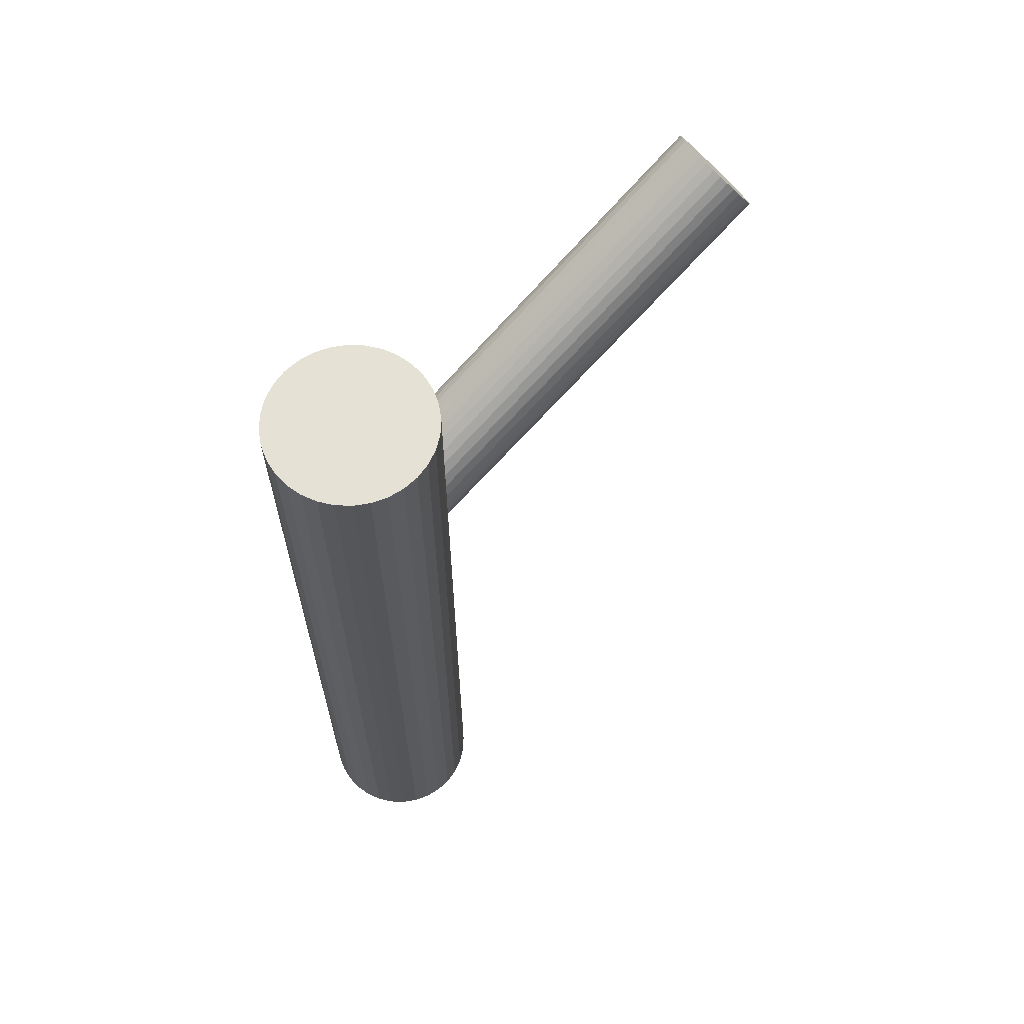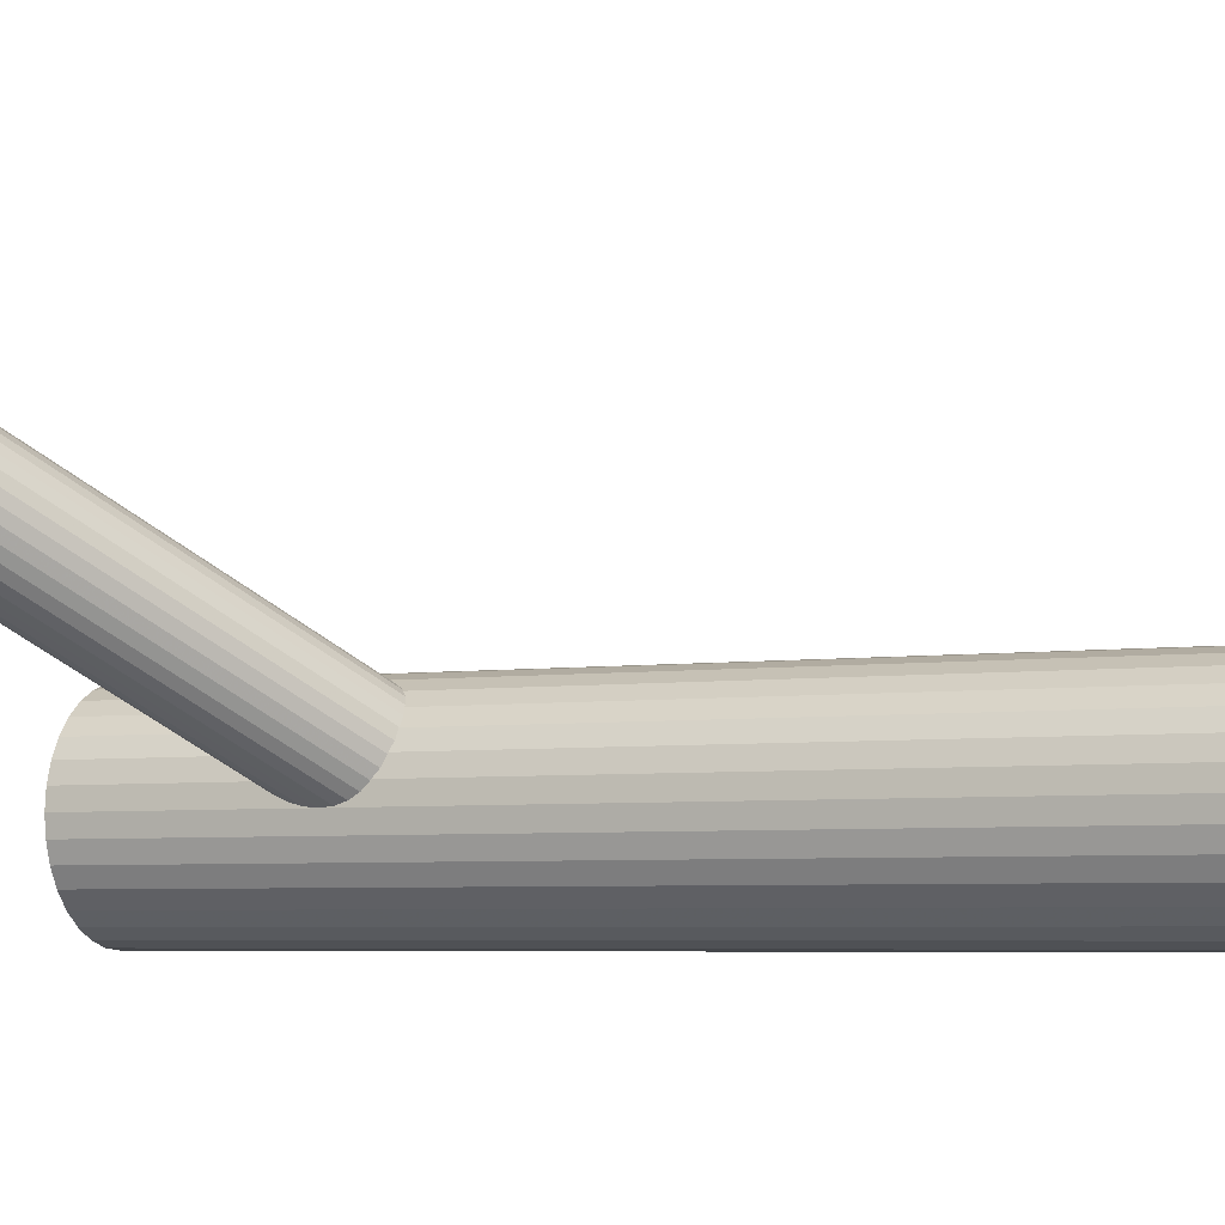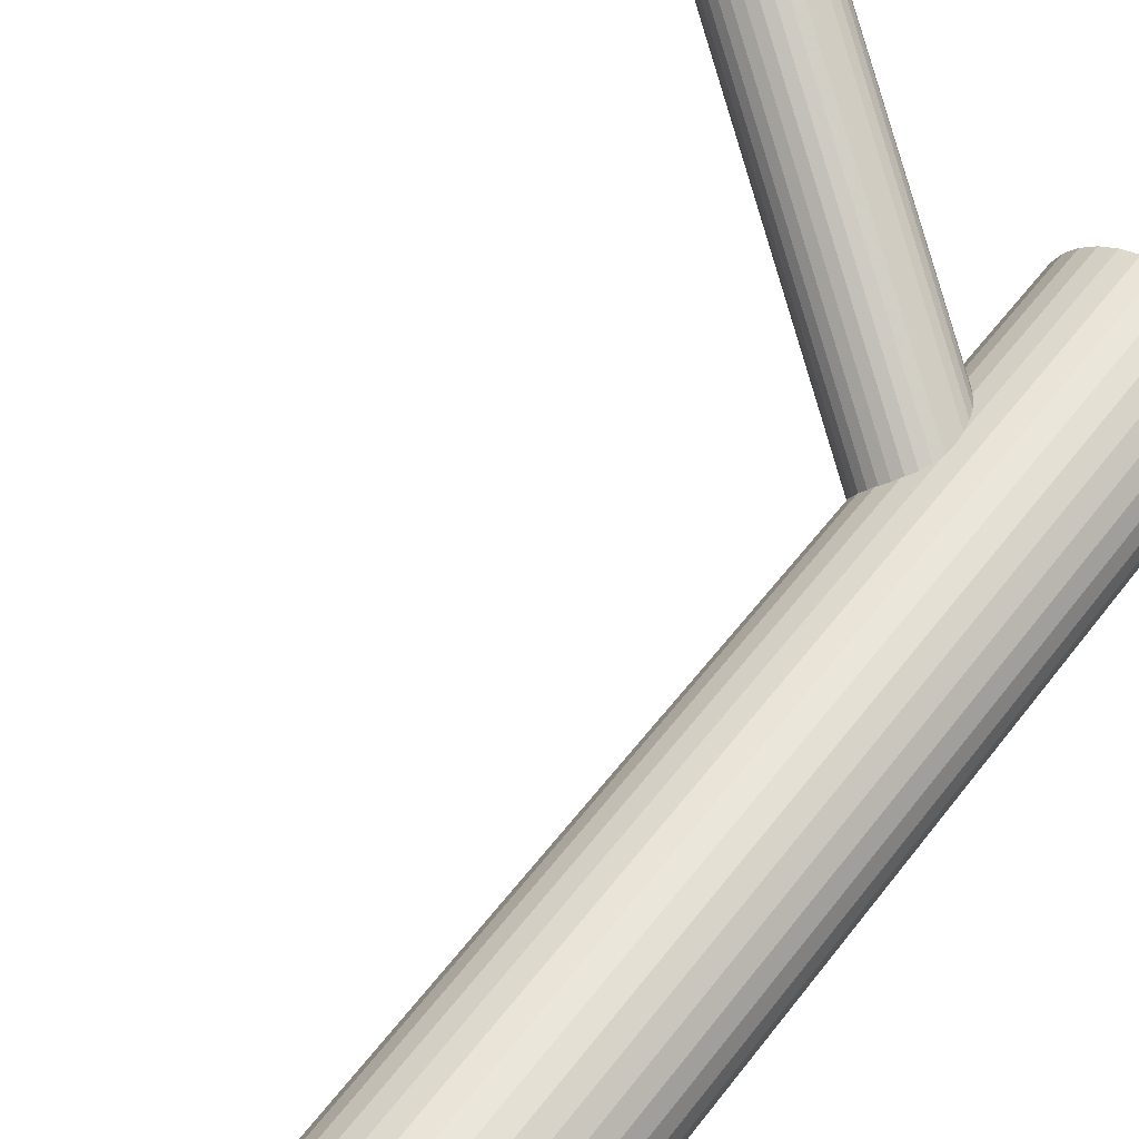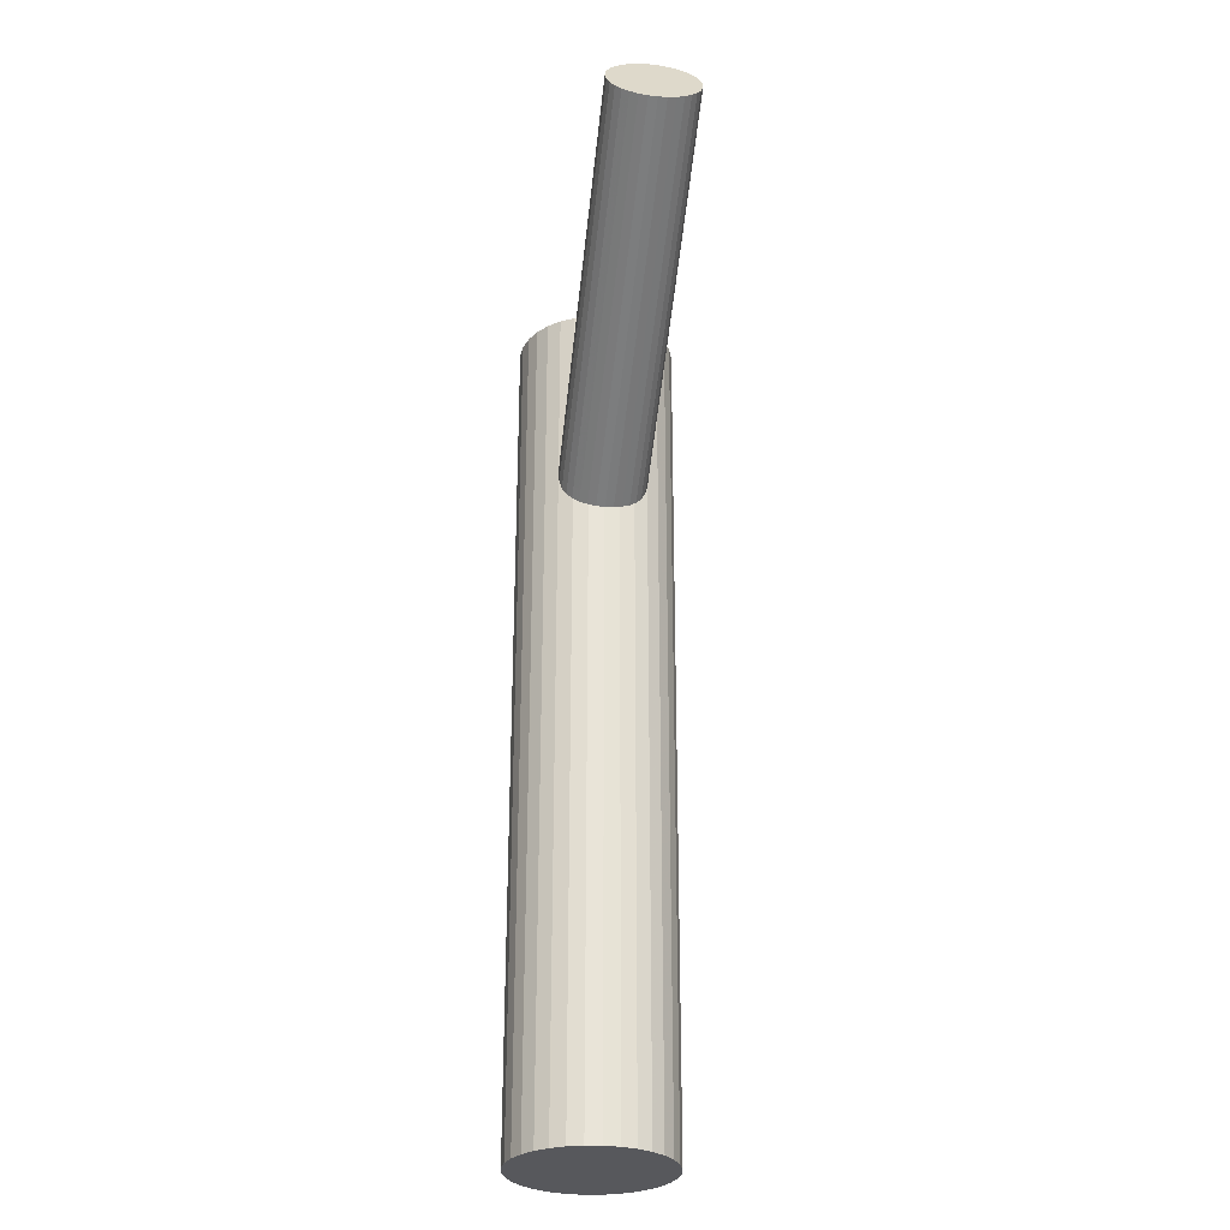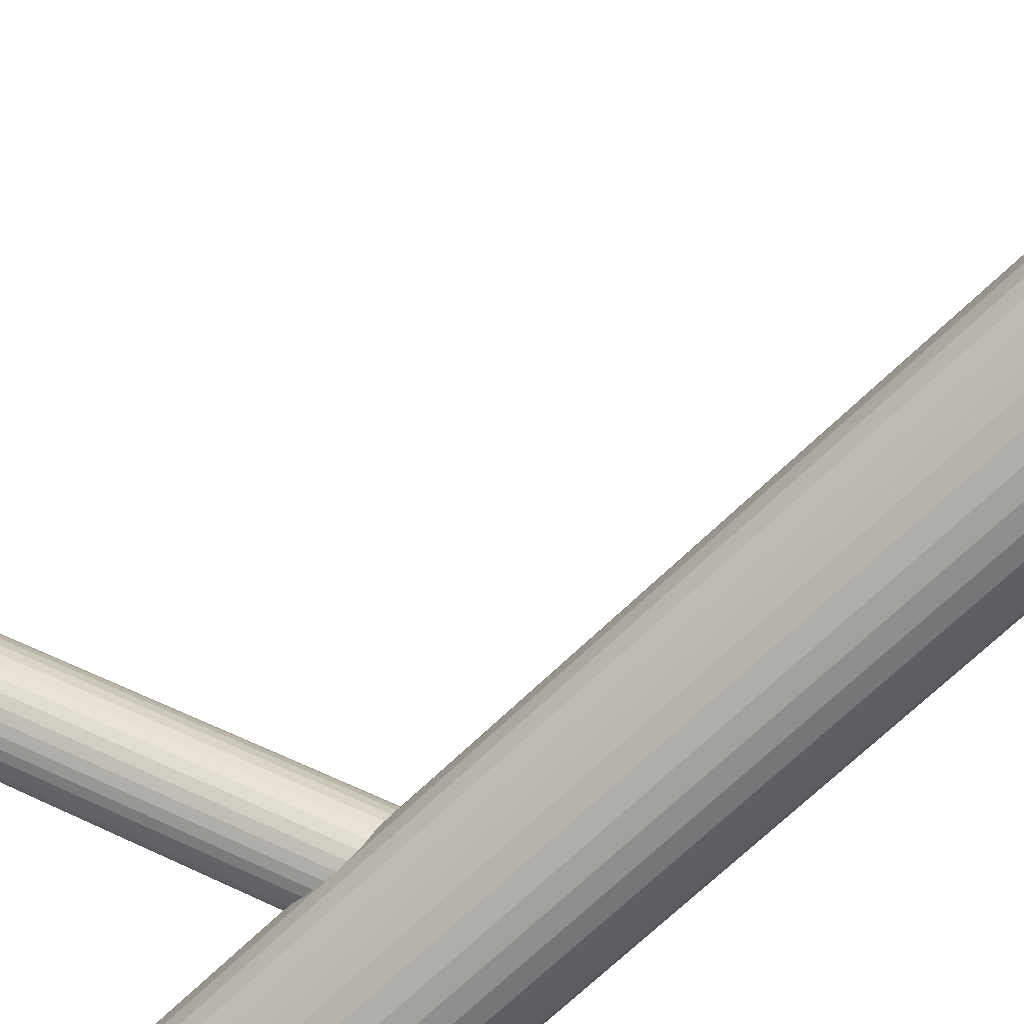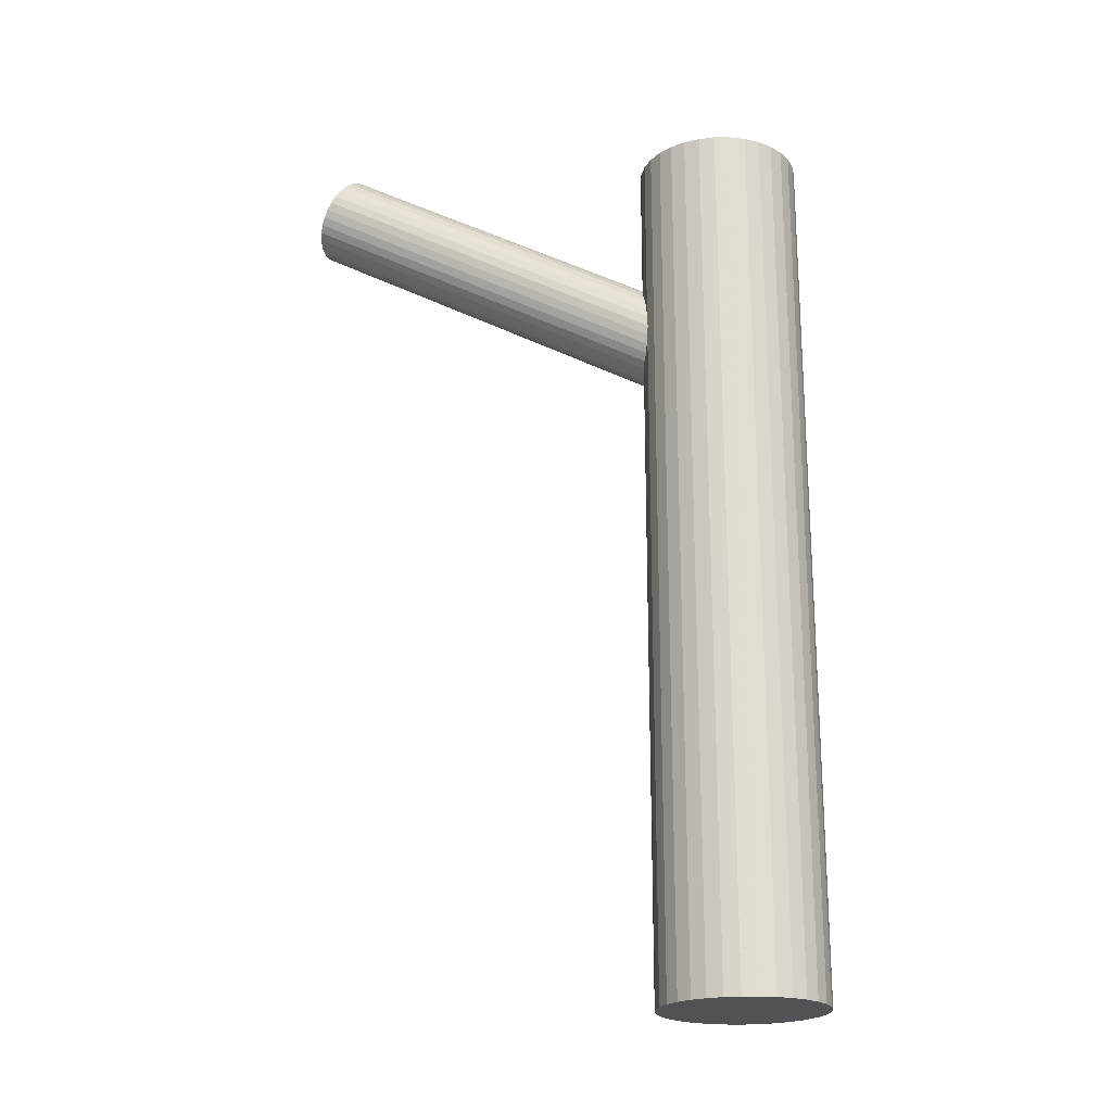
<metadata>
{"format":"obj","ext":"obj","renderer":"f3d","projection":"perspective","resolution":1024,"background":"white","views":[{"elev":64.5,"azim":-3.7,"up":"+Z"},{"elev":-4.6,"azim":116.6,"up":"+Y"},{"elev":54.5,"azim":-143.8,"up":"+Y"},{"elev":-28.8,"azim":116.5,"up":"+Z"},{"elev":-68.8,"azim":134.2,"up":"+Y"},{"elev":-21.2,"azim":-128.9,"up":"+Z"}]}
</metadata>
<code>
v -0.03948 -0.02576 -0.1223
v -0.03948 -0.02576 0.107
v -0.03948 -0.004483 -0.1223
v -0.03948 -0.004483 0.107
v -0.03948 -0.04704 -0.1223
v -0.03948 -0.04704 0.107
v -0.05453 -0.0408 -0.1223
v -0.05453 -0.0408 0.107
v -0.05453 -0.01071 -0.1223
v -0.05453 -0.01071 0.107
v -0.01821 -0.02576 -0.1223
v -0.01821 -0.02576 0.107
v -0.03533 -0.004892 -0.1223
v -0.03533 -0.004892 0.107
v -0.03533 -0.04663 -0.1223
v -0.03533 -0.04663 0.107
v -0.02766 -0.008069 -0.1223
v -0.02766 -0.008069 0.107
v -0.02766 -0.04345 -0.1223
v -0.02766 -0.04345 0.107
v -0.04763 -0.04542 -0.1223
v -0.04763 -0.04542 0.107
v -0.04763 -0.006103 -0.1223
v -0.04763 -0.006103 0.107
v -0.01862 -0.02161 -0.1223
v -0.01862 -0.02161 0.107
v -0.01862 -0.02991 -0.1223
v -0.01862 -0.02991 0.107
v -0.02179 -0.01394 -0.1223
v -0.02179 -0.01394 0.107
v -0.02179 -0.03758 -0.1223
v -0.02179 -0.03758 0.107
v -0.05914 -0.0339 -0.1223
v -0.05914 -0.0339 0.107
v -0.05914 -0.01762 -0.1223
v -0.05914 -0.01762 0.107
v -0.01983 -0.0339 -0.1223
v -0.01983 -0.0339 0.107
v -0.01983 -0.01762 -0.1223
v -0.01983 -0.01762 0.107
v -0.05717 -0.01394 -0.1223
v -0.05717 -0.01394 0.107
v -0.05717 -0.03758 -0.1223
v -0.05717 -0.03758 0.107
v -0.06035 -0.02161 -0.1223
v -0.06035 -0.02161 0.107
v -0.06035 -0.02991 -0.1223
v -0.06035 -0.02991 0.107
v -0.03134 -0.04542 -0.1223
v -0.03134 -0.04542 0.107
v -0.03134 -0.006103 -0.1223
v -0.03134 -0.006103 0.107
v -0.0513 -0.008069 -0.1223
v -0.0513 -0.008069 0.107
v -0.0513 -0.04345 -0.1223
v -0.0513 -0.04345 0.107
v -0.04363 -0.004892 -0.1223
v -0.04363 -0.004892 0.107
v -0.04363 -0.04663 -0.1223
v -0.04363 -0.04663 0.107
v -0.06076 -0.02576 -0.1223
v -0.06076 -0.02576 0.107
v -0.02444 -0.0408 -0.1223
v -0.02444 -0.0408 0.107
v -0.02444 -0.01071 -0.1223
v -0.02444 -0.01071 0.107
v 0.05244 0.03662 0.112
v -0.03948 -0.02576 0.04787
v 0.05738 0.03997 0.1016
v -0.03454 -0.02241 0.03752
v 0.04749 0.03327 0.1223
v -0.04442 -0.02911 0.05822
v 0.05527 0.02653 0.1177
v -0.03665 -0.03584 0.05362
v 0.06076 0.03026 0.1062
v -0.03116 -0.03212 0.04212
v 0.05998 0.02758 0.1099
v -0.03194 -0.0348 0.04585
v 0.05805 0.02627 0.114
v -0.03387 -0.03611 0.04989
v 0.05282 0.0449 0.1034
v -0.0391 -0.01748 0.03926
v 0.0446 0.03932 0.1206
v -0.04732 -0.02305 0.05648
v 0.0453 0.0373 0.1215
v -0.04662 -0.02507 0.05743
v 0.05443 0.0435 0.1024
v -0.03749 -0.01888 0.03831
v 0.04435 0.04447 0.1159
v -0.04757 -0.01791 0.05183
v 0.04813 0.04704 0.108
v -0.04379 -0.01534 0.04391
v 0.05915 0.02673 0.112
v -0.03277 -0.03565 0.04787
v 0.05859 0.03798 0.1018
v -0.03333 -0.0244 0.03772
v 0.0489 0.0314 0.1221
v -0.04302 -0.03098 0.05802
v 0.06067 0.032 0.1046
v -0.03124 -0.03038 0.04055
v 0.05369 0.02726 0.1193
v -0.03823 -0.03512 0.05519
v 0.05118 0.04598 0.1046
v -0.04073 -0.0164 0.04055
v 0.0442 0.04124 0.1193
v -0.04772 -0.02114 0.05519
v 0.05597 0.04184 0.1018
v -0.03595 -0.02054 0.03772
v 0.04628 0.03526 0.1221
v -0.04564 -0.02712 0.05802
v 0.04573 0.04651 0.112
v -0.04619 -0.01587 0.04787
v 0.05674 0.0262 0.1159
v -0.03517 -0.03618 0.05183
v 0.06053 0.02877 0.108
v -0.03139 -0.03361 0.04391
v 0.05044 0.02974 0.1215
v -0.04148 -0.03264 0.05743
v 0.05957 0.03593 0.1024
v -0.03235 -0.02645 0.03831
v 0.06027 0.03391 0.1034
v -0.03165 -0.02846 0.03926
v 0.05206 0.02834 0.1206
v -0.03986 -0.03404 0.05648
v 0.04682 0.04697 0.1099
v -0.0451 -0.01541 0.04585
v 0.04489 0.04566 0.114
v -0.04703 -0.01672 0.04989
v 0.04411 0.04298 0.1177
v -0.04781 -0.0194 0.05362
v 0.0496 0.0467 0.1062
v -0.04232 -0.01568 0.04212
f 11 1 25
f 11 25 12
f 12 25 26
f 12 26 2
f 25 1 39
f 25 39 26
f 26 39 40
f 26 40 2
f 39 1 29
f 39 29 40
f 40 29 30
f 40 30 2
f 29 1 65
f 29 65 30
f 30 65 66
f 30 66 2
f 65 1 17
f 65 17 66
f 66 17 18
f 66 18 2
f 17 1 51
f 17 51 18
f 18 51 52
f 18 52 2
f 51 1 13
f 51 13 52
f 52 13 14
f 52 14 2
f 13 1 3
f 13 3 14
f 14 3 4
f 14 4 2
f 3 1 57
f 3 57 4
f 4 57 58
f 4 58 2
f 57 1 23
f 57 23 58
f 58 23 24
f 58 24 2
f 23 1 53
f 23 53 24
f 24 53 54
f 24 54 2
f 53 1 9
f 53 9 54
f 54 9 10
f 54 10 2
f 9 1 41
f 9 41 10
f 10 41 42
f 10 42 2
f 41 1 35
f 41 35 42
f 42 35 36
f 42 36 2
f 35 1 45
f 35 45 36
f 36 45 46
f 36 46 2
f 45 1 61
f 45 61 46
f 46 61 62
f 46 62 2
f 61 1 47
f 61 47 62
f 62 47 48
f 62 48 2
f 47 1 33
f 47 33 48
f 48 33 34
f 48 34 2
f 33 1 43
f 33 43 34
f 34 43 44
f 34 44 2
f 43 1 7
f 43 7 44
f 44 7 8
f 44 8 2
f 7 1 55
f 7 55 8
f 8 55 56
f 8 56 2
f 55 1 21
f 55 21 56
f 56 21 22
f 56 22 2
f 21 1 59
f 21 59 22
f 22 59 60
f 22 60 2
f 59 1 5
f 59 5 60
f 60 5 6
f 60 6 2
f 5 1 15
f 5 15 6
f 6 15 16
f 6 16 2
f 15 1 49
f 15 49 16
f 16 49 50
f 16 50 2
f 49 1 19
f 49 19 50
f 50 19 20
f 50 20 2
f 19 1 63
f 19 63 20
f 20 63 64
f 20 64 2
f 63 1 31
f 63 31 64
f 64 31 32
f 64 32 2
f 31 1 37
f 31 37 32
f 32 37 38
f 32 38 2
f 37 1 27
f 37 27 38
f 38 27 28
f 38 28 2
f 27 1 11
f 27 11 28
f 28 11 12
f 28 12 2
f 112 68 128
f 112 128 111
f 111 128 127
f 111 127 67
f 128 68 90
f 128 90 127
f 127 90 89
f 127 89 67
f 90 68 130
f 90 130 89
f 89 130 129
f 89 129 67
f 130 68 106
f 130 106 129
f 129 106 105
f 129 105 67
f 106 68 84
f 106 84 105
f 105 84 83
f 105 83 67
f 84 68 86
f 84 86 83
f 83 86 85
f 83 85 67
f 86 68 110
f 86 110 85
f 85 110 109
f 85 109 67
f 110 68 72
f 110 72 109
f 109 72 71
f 109 71 67
f 72 68 98
f 72 98 71
f 71 98 97
f 71 97 67
f 98 68 118
f 98 118 97
f 97 118 117
f 97 117 67
f 118 68 124
f 118 124 117
f 117 124 123
f 117 123 67
f 124 68 102
f 124 102 123
f 123 102 101
f 123 101 67
f 102 68 74
f 102 74 101
f 101 74 73
f 101 73 67
f 74 68 114
f 74 114 73
f 73 114 113
f 73 113 67
f 114 68 80
f 114 80 113
f 113 80 79
f 113 79 67
f 80 68 94
f 80 94 79
f 79 94 93
f 79 93 67
f 94 68 78
f 94 78 93
f 93 78 77
f 93 77 67
f 78 68 116
f 78 116 77
f 77 116 115
f 77 115 67
f 116 68 76
f 116 76 115
f 115 76 75
f 115 75 67
f 76 68 100
f 76 100 75
f 75 100 99
f 75 99 67
f 100 68 122
f 100 122 99
f 99 122 121
f 99 121 67
f 122 68 120
f 122 120 121
f 121 120 119
f 121 119 67
f 120 68 96
f 120 96 119
f 119 96 95
f 119 95 67
f 96 68 70
f 96 70 95
f 95 70 69
f 95 69 67
f 70 68 108
f 70 108 69
f 69 108 107
f 69 107 67
f 108 68 88
f 108 88 107
f 107 88 87
f 107 87 67
f 88 68 82
f 88 82 87
f 87 82 81
f 87 81 67
f 82 68 104
f 82 104 81
f 81 104 103
f 81 103 67
f 104 68 132
f 104 132 103
f 103 132 131
f 103 131 67
f 132 68 92
f 132 92 131
f 131 92 91
f 131 91 67
f 92 68 126
f 92 126 91
f 91 126 125
f 91 125 67
f 126 68 112
f 126 112 125
f 125 112 111
f 125 111 67

</code>
